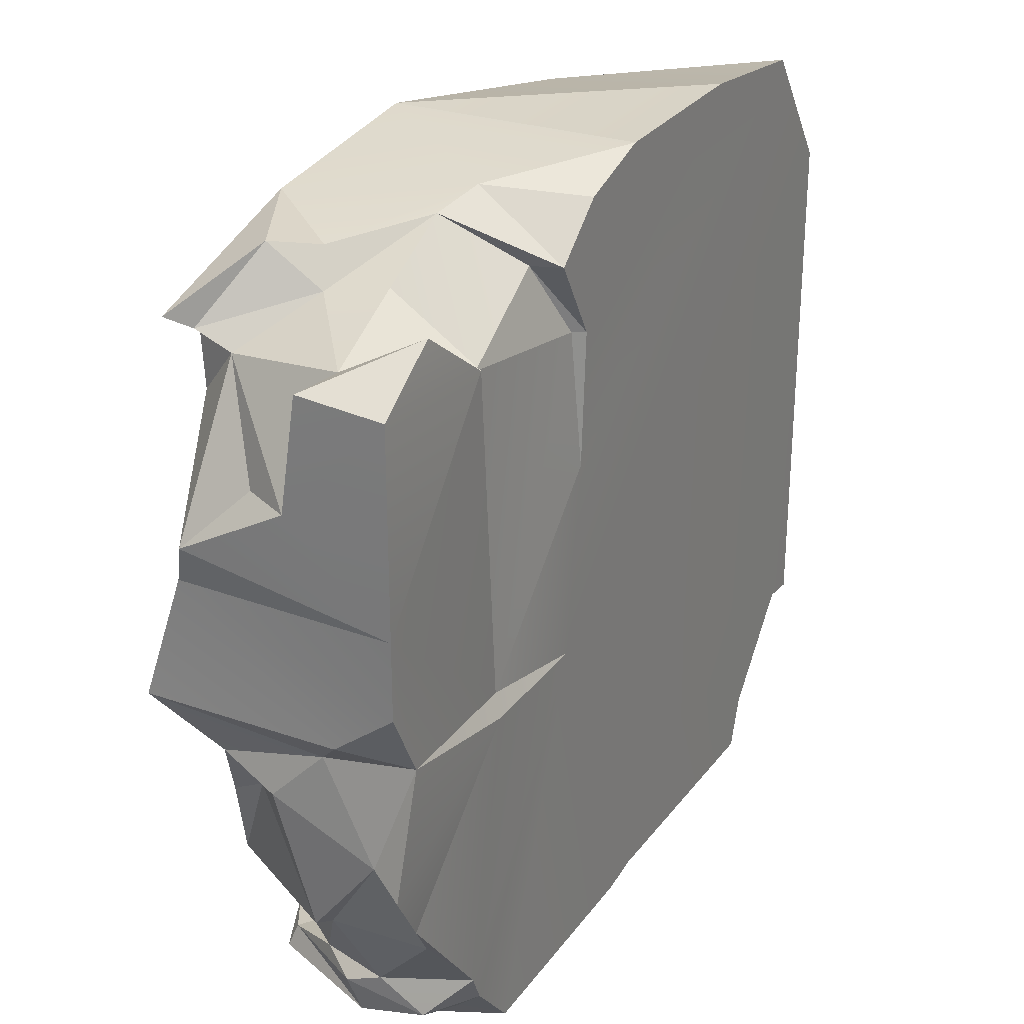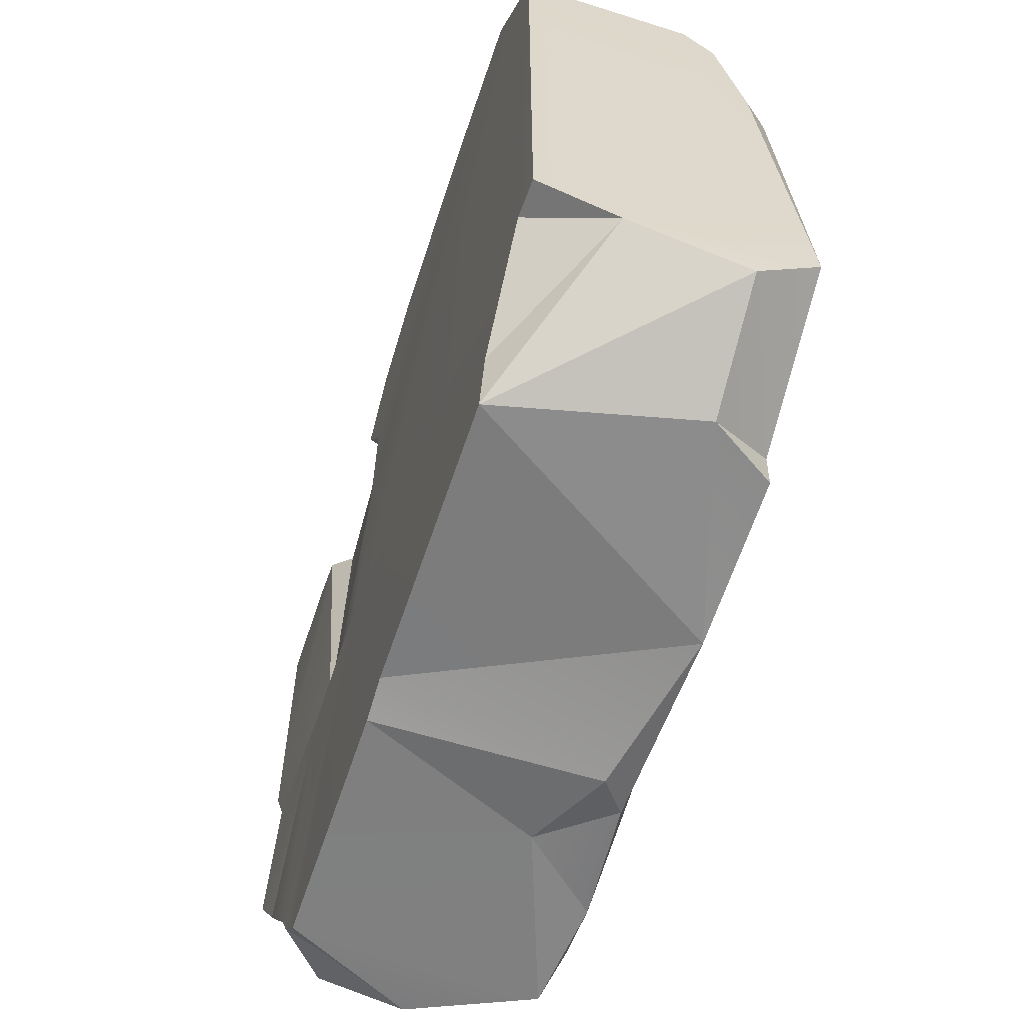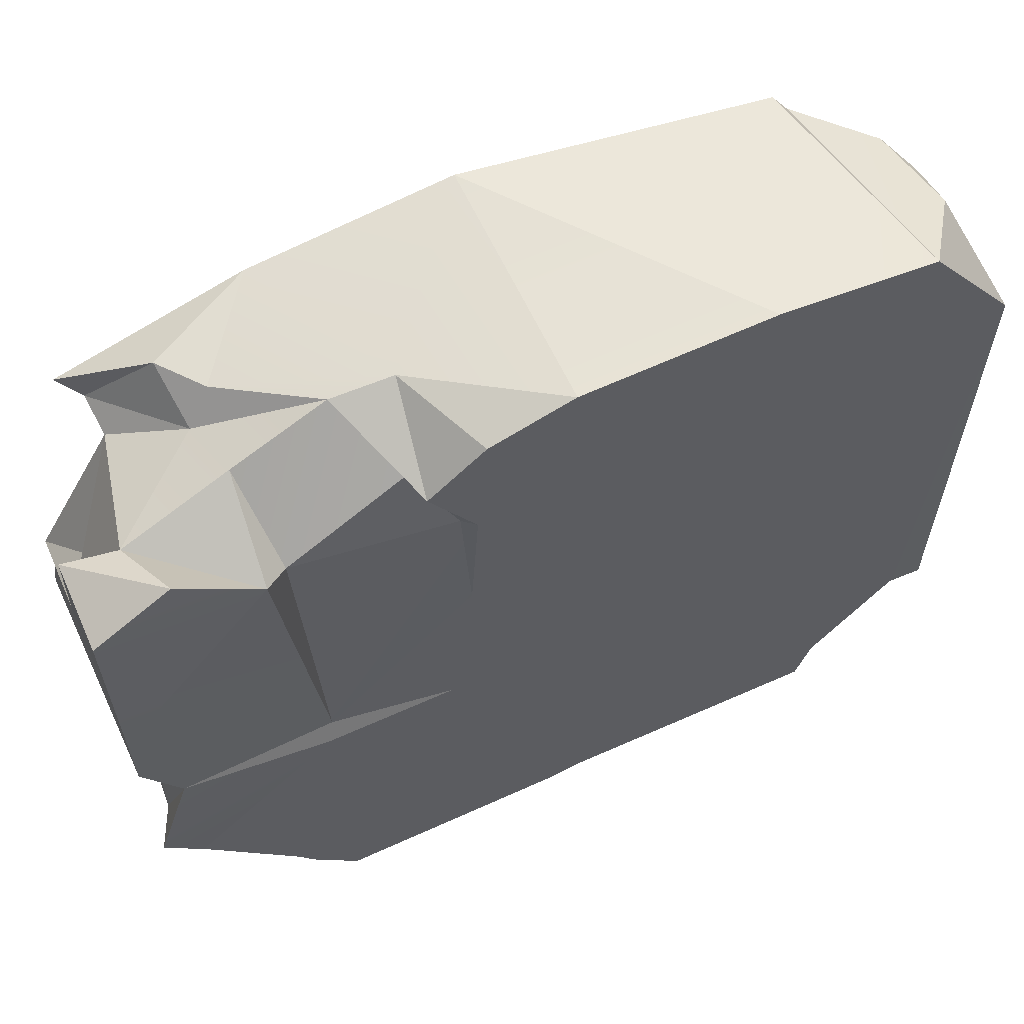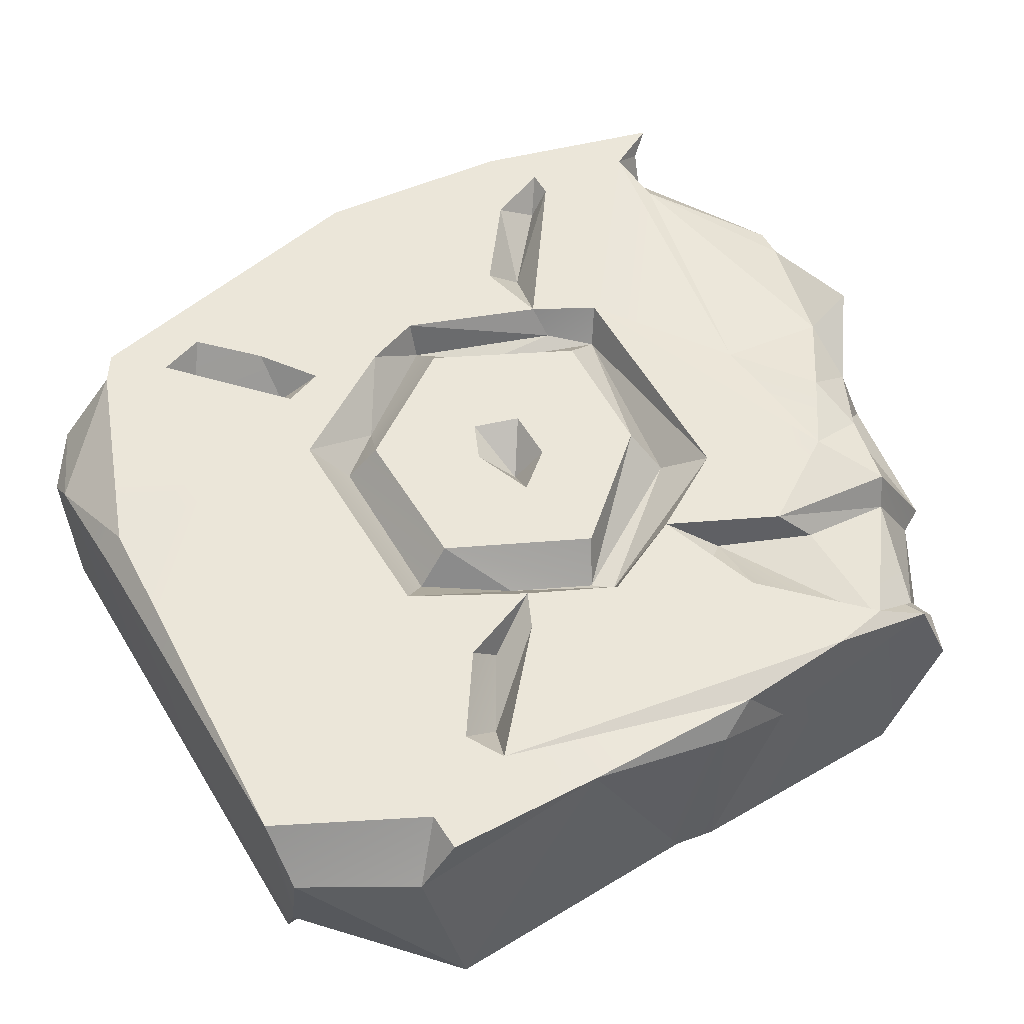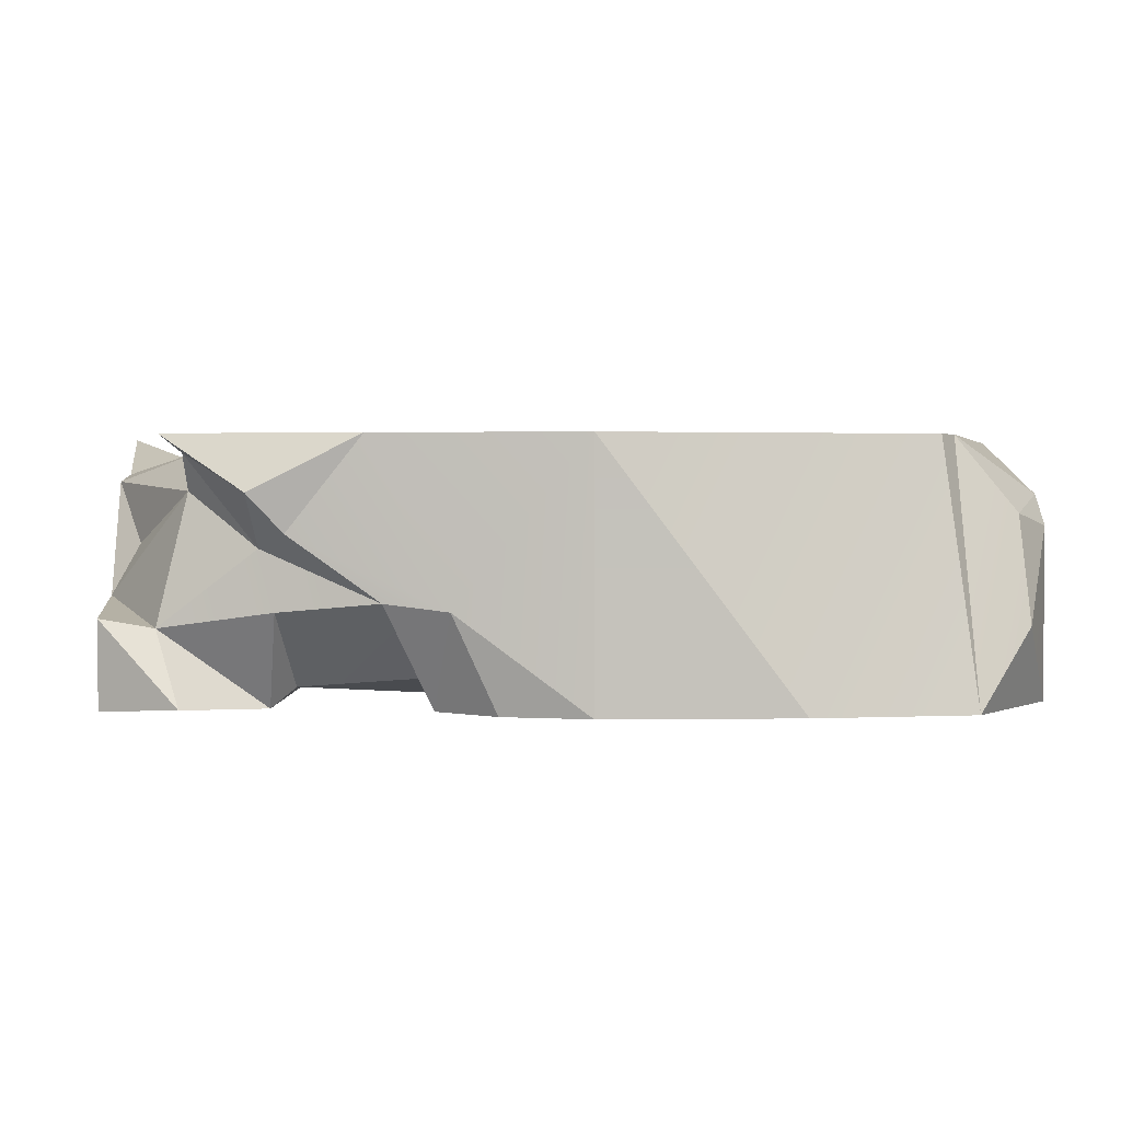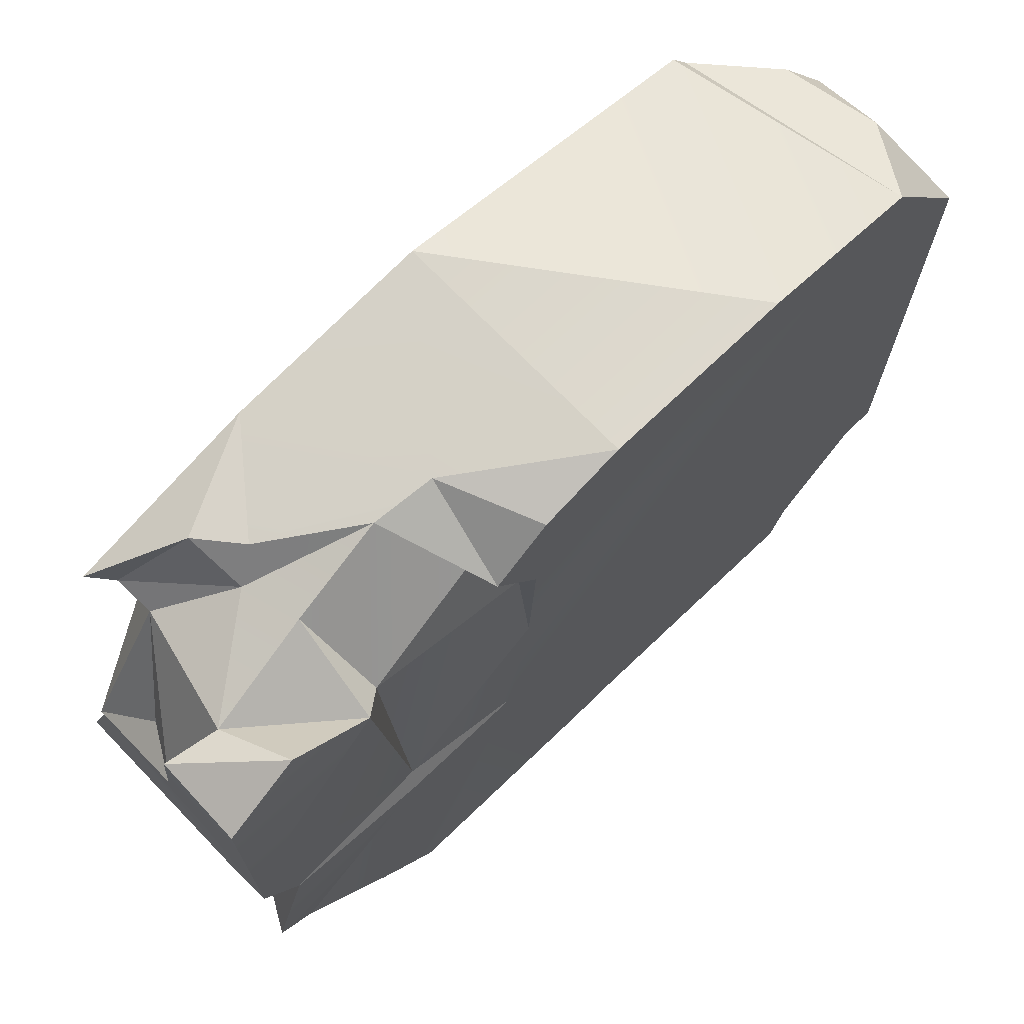
<metadata>
{"format":"obj","ext":"obj","renderer":"f3d","projection":"perspective","resolution":1024,"background":"white","views":[{"elev":26.9,"azim":-61.6,"up":"+Z"},{"elev":-60.6,"azim":72.0,"up":"+Z"},{"elev":61.2,"azim":-24.7,"up":"+Z"},{"elev":56.5,"azim":148.9,"up":"+Y"},{"elev":1.9,"azim":-3.9,"up":"+Y"},{"elev":70.3,"azim":-43.7,"up":"+Z"}]}
</metadata>
<code>
v  -0.9422 0.4138 1.653
v  -1.022 0.3127 1.642
v  -0.9422 0.2533 1.653
v  -1.07 0.4135 1.638
v  -1.115 0.3565 1.629
v  -1.06 0.3174 1.636
v  -0.995 0.2533 1.636
v  -0.8213 0.2533 1.656
v  -0.7372 0.4138 1.614
v  -0.7213 0.2534 1.645
v  -1.031 0.2535 1.605
v  -1.036 0.2729 1.605
v  -0.7967 0.4138 1.595
v  -0.8304 0.4138 1.56
v  -0.767 0.4138 1.585
v  -0.7259 0.4137 1.598
v  -0.8307 0.4136 1.514
v  -0.8561 0.4138 1.523
v  -0.9009 0.4138 1.516
v  -0.9366 0.4138 1.528
v  -1.011 0.4138 1.539
v  -1.051 0.4138 1.59
v  -1.091 0.4138 1.606
v  -1.156 0.4134 1.586
v  -1.188 0.4136 1.602
v  -1.091 0.4138 1.589
v  -0.6765 0.4108 1.472
v  -1.022 0.4137 1.495
v  -1.061 0.4136 1.473
v  -1.126 0.407 1.389
v  -0.8213 0.4138 1.468
v  -0.6624 0.4138 1.228
v  -0.8215 0.4138 1.328
v  -0.7559 0.4138 1.179
v  -0.8017 0.4138 1.217
v  -0.8369 0.4138 1.268
v  -0.8913 0.4138 1.288
v  -0.8155 0.4137 1.192
v  -0.8573 0.4133 1.149
v  -0.7567 0.4137 1.154
v  -0.9756 0.4081 1.148
v  -1.161 0.4069 1.551
v  -1.195 0.4022 1.382
v  -1.131 0.4138 1.29
v  -1.057 0.4138 1.318
v  -1.071 0.4137 1.252
v  -1.002 0.4138 1.287
v  -1.161 0.4129 1.333
v  -0.8805 0.4138 1.265
v  -0.9457 0.4138 1.262
v  -1.026 0.4134 1.217
v  -1.086 0.4136 1.155
v  -1.05 0.4136 1.15
v  -1.137 0.3798 1.634
v  -1.001 0.2535 1.556
v  -1.006 0.2535 1.473
v  -1.022 0.2533 1.354
v  -0.6625 0.2534 1.565
v  -1.101 0.2592 1.366
v  -0.6864 0.2533 1.231
v  -0.6627 0.2538 1.228
v  -0.7414 0.2534 1.169
v  -0.7513 0.2537 1.137
v  -0.9259 0.2533 1.14
v  -0.9514 0.2537 1.135
v  -1.101 0.2534 1.135
v  -1.131 0.2545 1.169
v  -1.141 0.2534 1.188
v  -1.106 0.2533 1.353
v  -1.2 0.2565 1.261
v  -1.01 0.2591 1.558
v  -1.111 0.2653 1.571
v  -1.201 0.2535 1.372
v  -1.224 0.2534 1.297
v  -1.224 0.2533 1.463
v  -1.126 0.2534 1.58
v  -1.224 0.2533 1.415
v  -1.224 0.2533 1.589
v  -1.176 0.2562 1.616
v  -1.122 0.3114 1.614
v  -1.131 0.3478 1.609
v  -1.191 0.3015 1.594
v  -1.078 0.3941 1.588
v  -1.175 0.4025 1.593
v  -0.7854 0.3912 1.581
v  -0.6883 0.3676 1.603
v  -0.6853 0.3023 1.621
v  -1.036 0.3879 1.541
v  -1.173 0.3805 1.582
v  -0.8309 0.3909 1.533
v  -1.224 0.3073 1.593
v  -0.6633 0.3598 1.569
v  -0.6632 0.3786 1.547
v  -1.224 0.3862 1.485
v  -1.207 0.3489 1.522
v  -0.936 0.3892 1.519
v  -1.026 0.3953 1.481
v  -0.872 0.3891 1.473
v  -1.225 0.3174 1.523
v  -1.22 0.3907 1.463
v  -1.224 0.2913 1.386
v  -1.225 0.4138 1.387
v  -0.9368 0.4138 1.493
v  -0.8611 0.4138 1.444
v  -0.8415 0.389 1.45
v  -0.9797 0.3891 1.487
v  -0.6634 0.3947 1.468
v  -1.026 0.4138 1.447
v  -0.9309 0.4138 1.425
v  -0.9608 0.4138 1.416
v  -1.022 0.4138 1.362
v  -0.9604 0.4137 1.382
v  -0.9354 0.4135 1.362
v  -0.9203 0.4136 1.401
v  -0.8618 0.4134 1.348
v  -0.9513 0.4137 1.303
v  -1.052 0.3901 1.46
v  -0.6623 0.3022 1.211
v  -0.6639 0.3752 1.198
v  -0.9418 0.3891 1.388
v  -1.035 0.389 1.341
v  -0.8403 0.3872 1.344
v  -1.206 0.311 1.365
v  -1.212 0.2758 1.305
v  -1.196 0.385 1.342
v  -1.181 0.3705 1.315
v  -1.171 0.3974 1.298
v  -1.207 0.3452 1.331
v  -1.205 0.321 1.248
v  -0.9409 0.387 1.285
v  -0.891 0.3879 1.309
v  -1.181 0.2611 1.236
v  -0.9512 0.3907 1.273
v  -1.159 0.3994 1.249
v  -1.188 0.3209 1.239
v  -1.154 0.3792 1.238
v  -1.032 0.3907 1.265
v  -1.091 0.3925 1.238
v  -1.014 0.4061 1.249
v  -1.153 0.3113 1.177
v  -0.8555 0.3912 1.27
v  -0.8267 0.3881 1.222
v  -1.134 0.3601 1.171
v  -1.097 0.3807 1.163
v  -0.7331 0.3752 1.157
v  -1.052 0.3981 1.202
v  -1.152 0.3362 1.165
v  -1.153 0.2813 1.16
v  -1.11 0.3995 1.157
v  -1.144 0.3314 1.139
v  -1.123 0.2751 1.149
v  -1.114 0.4049 1.142
v  -0.9519 0.3902 1.138
v  -1.004 0.3649 1.144
g SM_Env_Rune_Square_04
f 1 2 3
f 1 4 2
f 5 2 4
f 2 5 6
f 2 7 3
f 3 8 1
f 8 9 1
f 8 10 9
f 2 6 11
f 11 6 12
f 1 9 13
f 1 13 14
f 13 9 15
f 16 15 9
f 15 16 17
f 18 1 14
f 19 1 18
f 19 18 17
f 20 1 19
f 21 1 20
f 22 1 21
f 22 23 1
f 23 4 1
f 24 4 23
f 25 4 24
f 23 26 24
f 17 16 27
f 28 21 20
f 24 26 29
f 28 29 26
f 30 24 29
f 31 17 27
f 19 17 31
f 31 27 32
f 33 31 32
f 33 32 34
f 35 33 34
f 33 35 36
f 36 37 33
f 38 35 34
f 38 34 39
f 39 34 40
f 41 38 39
f 42 30 43
f 44 29 45
f 46 44 45
f 46 45 47
f 30 44 48
f 37 49 50
f 38 50 49
f 47 50 51
f 51 50 38
f 51 38 52
f 53 52 38
f 11 7 2
f 4 54 5
f 55 8 3
f 3 7 55
f 7 11 55
f 55 56 8
f 10 8 56
f 57 10 56
f 58 10 57
f 56 59 57
f 58 57 60
f 61 58 60
f 60 57 62
f 62 57 63
f 63 57 64
f 64 57 65
f 65 57 66
f 66 57 67
f 67 57 68
f 69 68 57
f 68 69 70
f 71 72 59
f 56 71 59
f 69 73 74
f 69 74 70
f 73 59 75
f 59 76 75
f 73 75 77
f 76 78 75
f 76 79 78
f 6 72 12
f 80 72 6
f 55 11 12
f 25 54 4
f 81 5 54
f 6 5 81
f 6 81 80
f 81 82 80
f 83 23 22
f 84 54 25
f 54 84 81
f 13 15 85
f 10 16 9
f 86 16 10
f 10 87 86
f 72 80 76
f 26 23 83
f 83 22 88
f 84 89 81
f 76 80 82
f 82 79 76
f 10 58 87
f 71 55 12
f 13 85 14
f 90 14 85
f 79 82 91
f 91 78 79
f 71 12 72
f 82 81 89
f 87 92 86
f 15 17 85
f 85 17 90
f 21 88 22
f 84 25 24
f 16 86 93
f 89 84 24
f 58 92 87
f 89 24 42
f 92 93 86
f 93 27 16
f 90 18 14
f 89 94 95
f 83 88 26
f 88 21 28
f 89 42 94
f 90 17 18
f 88 28 26
f 96 97 20
f 20 19 96
f 19 98 96
f 89 95 99
f 89 99 82
f 91 82 99
f 99 78 91
f 75 78 99
f 75 99 94
f 100 77 75
f 101 77 100
f 102 101 100
f 96 98 103
f 103 98 104
f 105 104 98
f 28 20 97
f 106 96 103
f 106 97 96
f 56 55 71
f 107 27 93
f 27 107 32
f 59 72 76
f 108 103 109
f 109 103 104
f 110 108 109
f 108 110 111
f 111 110 112
f 111 112 113
f 113 114 104
f 114 109 104
f 113 104 115
f 116 113 115
f 111 113 116
f 24 30 42
f 28 97 29
f 97 117 29
f 103 108 106
f 19 31 98
f 42 100 94
f 94 99 95
f 31 105 98
f 97 106 117
f 108 117 106
f 100 75 94
f 107 93 92
f 32 107 92
f 32 92 118
f 118 92 58
f 118 119 32
f 58 61 118
f 100 42 43
f 30 29 44
f 117 45 29
f 109 120 110
f 43 102 100
f 111 117 108
f 114 113 120
f 117 111 121
f 115 104 105
f 115 105 122
f 101 102 123
f 101 73 77
f 30 48 43
f 122 105 31
f 31 33 122
f 123 73 101
f 69 59 73
f 69 57 59
f 123 124 73
f 120 113 112
f 125 102 43
f 102 125 123
f 126 125 127
f 74 73 124
f 125 43 48
f 125 128 123
f 128 124 123
f 117 121 45
f 126 128 125
f 127 48 44
f 127 125 48
f 129 124 128
f 111 130 121
f 131 115 122
f 74 124 70
f 124 132 70
f 33 131 122
f 45 121 133
f 129 128 126
f 126 134 129
f 111 116 130
f 45 133 47
f 44 134 127
f 134 126 127
f 133 121 130
f 124 129 135
f 115 130 116
f 131 130 115
f 131 33 37
f 50 131 37
f 135 132 124
f 134 44 46
f 136 135 134
f 135 129 134
f 137 46 47
f 138 46 137
f 46 136 134
f 46 138 136
f 50 47 133
f 47 139 137
f 133 131 50
f 130 131 133
f 132 68 70
f 68 132 140
f 141 49 37
f 49 141 142
f 37 36 141
f 135 136 143
f 135 140 132
f 139 47 51
f 136 138 144
f 119 34 32
f 34 119 145
f 144 138 137
f 143 136 144
f 61 60 118
f 137 139 51
f 35 141 36
f 141 35 142
f 137 146 144
f 137 51 146
f 62 118 60
f 49 142 38
f 143 140 135
f 63 119 118
f 143 147 140
f 145 119 63
f 147 148 140
f 38 142 35
f 148 68 140
f 68 148 67
f 149 147 143
f 144 149 143
f 150 148 147
f 63 118 62
f 52 149 144
f 151 148 150
f 67 148 151
f 144 146 52
f 149 150 147
f 146 51 52
f 149 52 152
f 34 145 40
f 67 151 66
f 66 151 150
f 149 152 150
f 40 145 39
f 39 64 153
f 153 64 65
f 39 145 63
f 152 52 53
f 150 152 66
f 152 154 66
f 154 65 66
f 41 154 53
f 53 38 41
f 53 154 152
f 39 63 64
f 41 153 154
f 154 153 65
f 153 41 39
f 120 112 110
f 109 114 120

</code>
